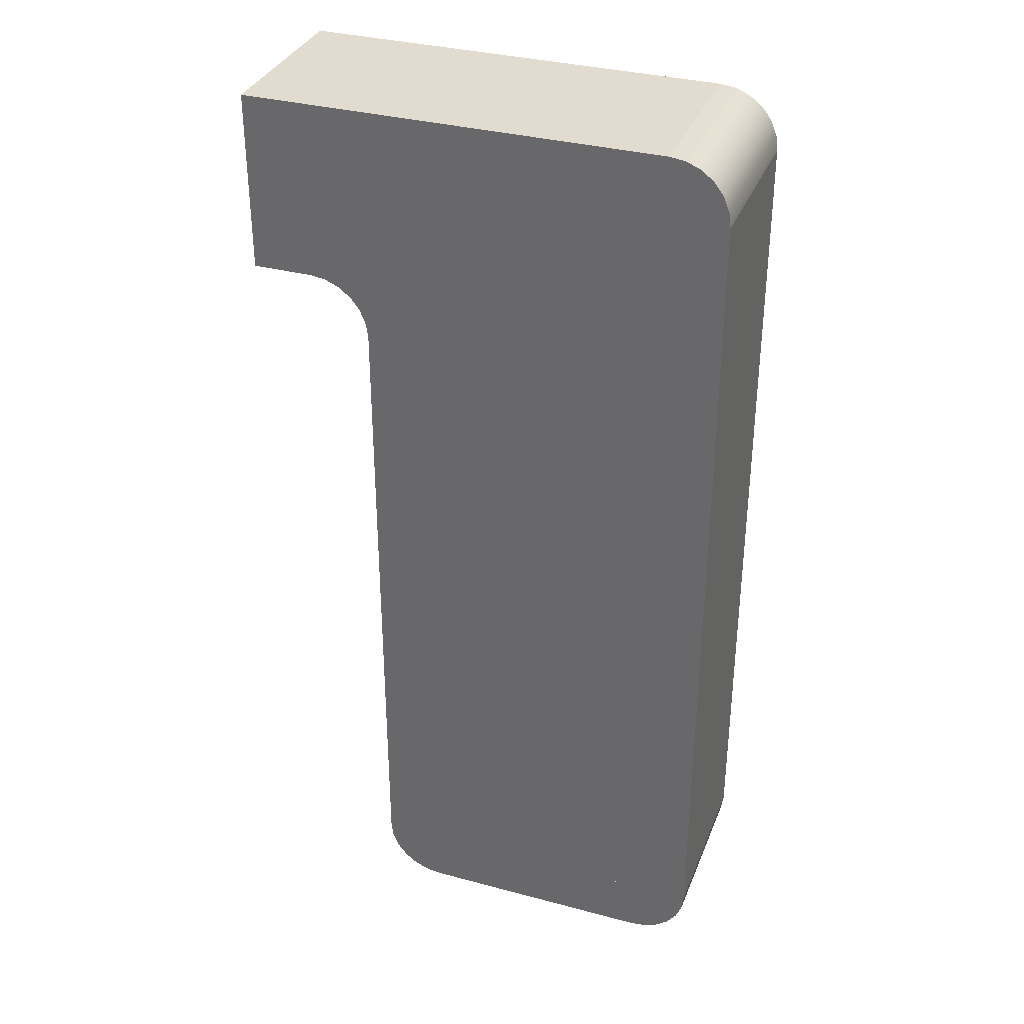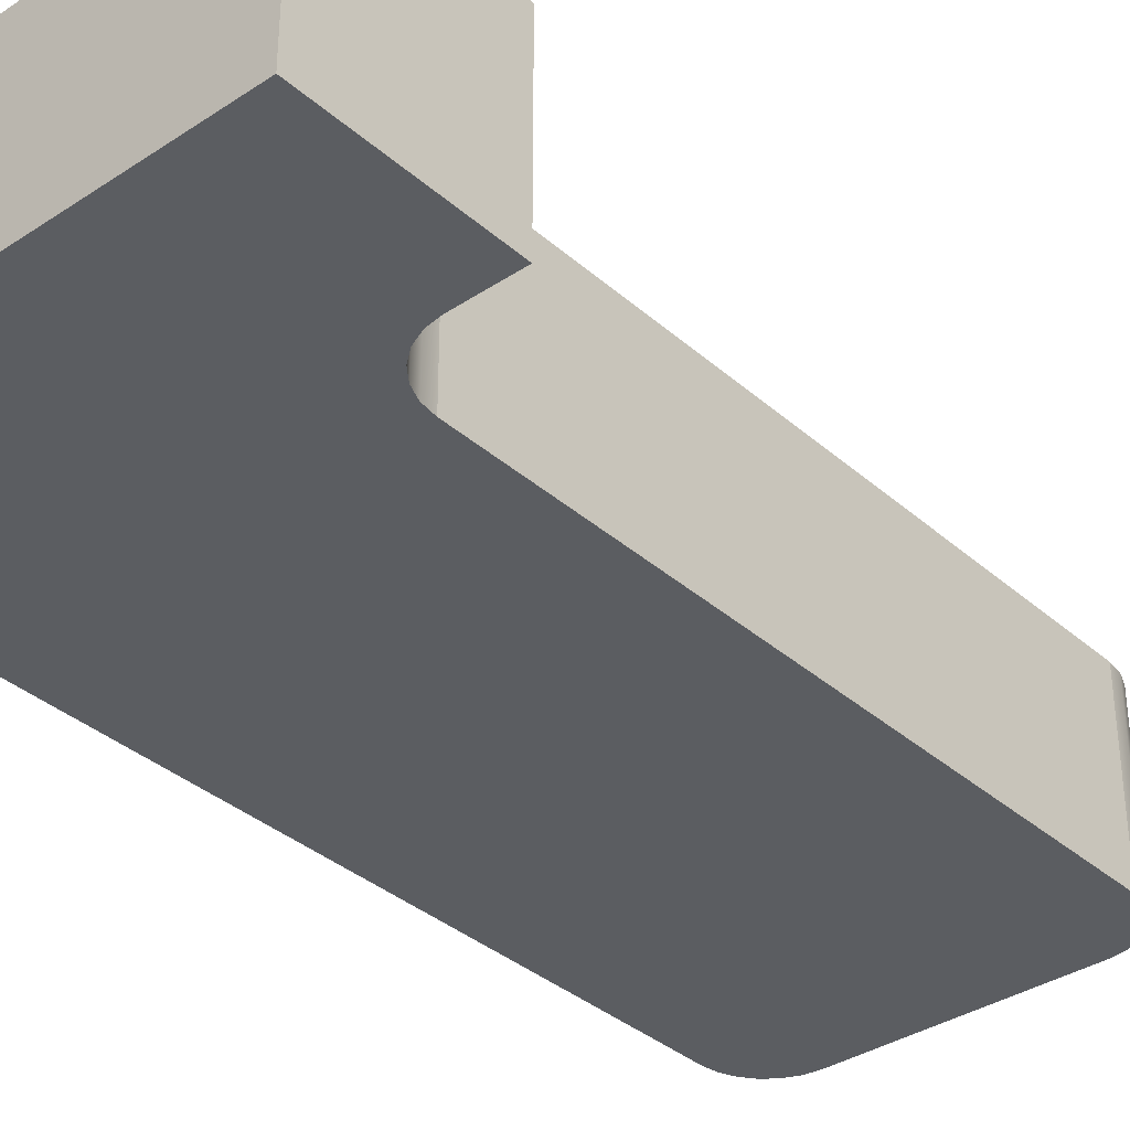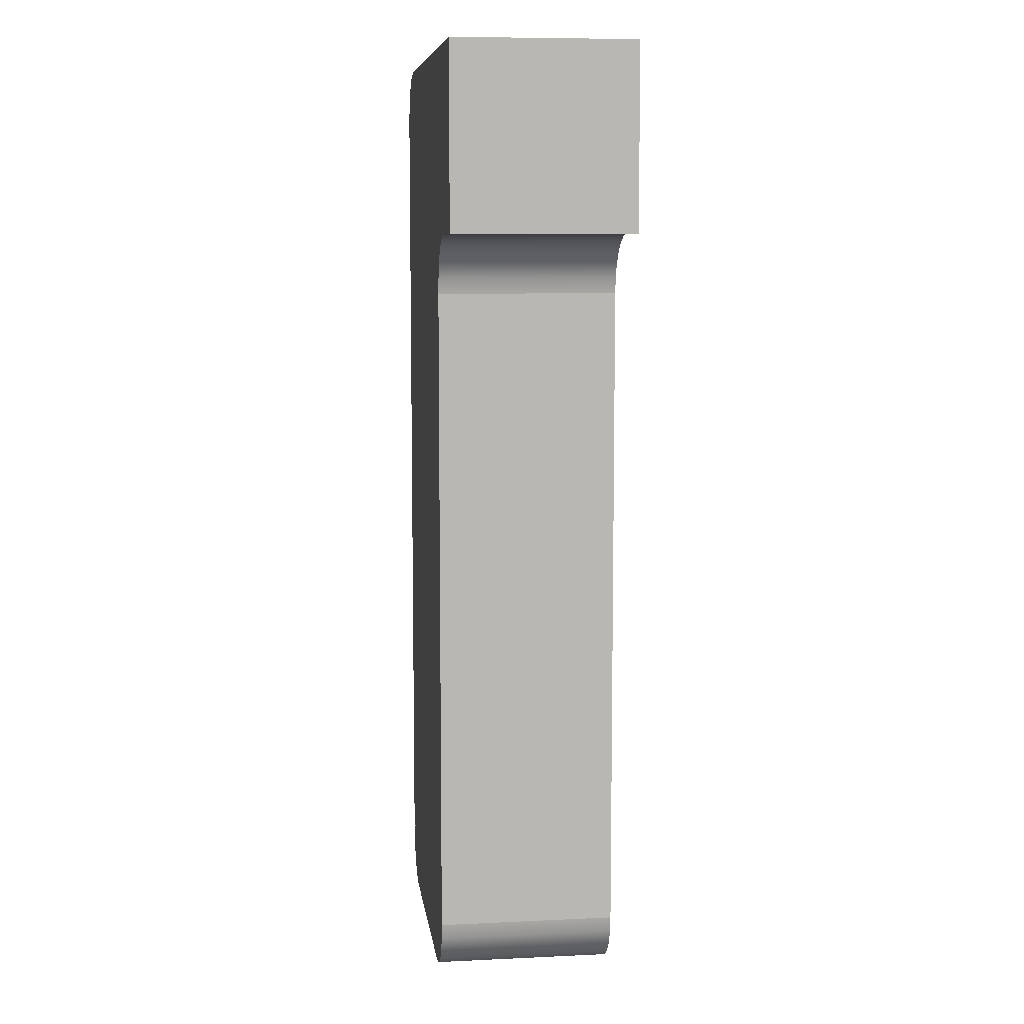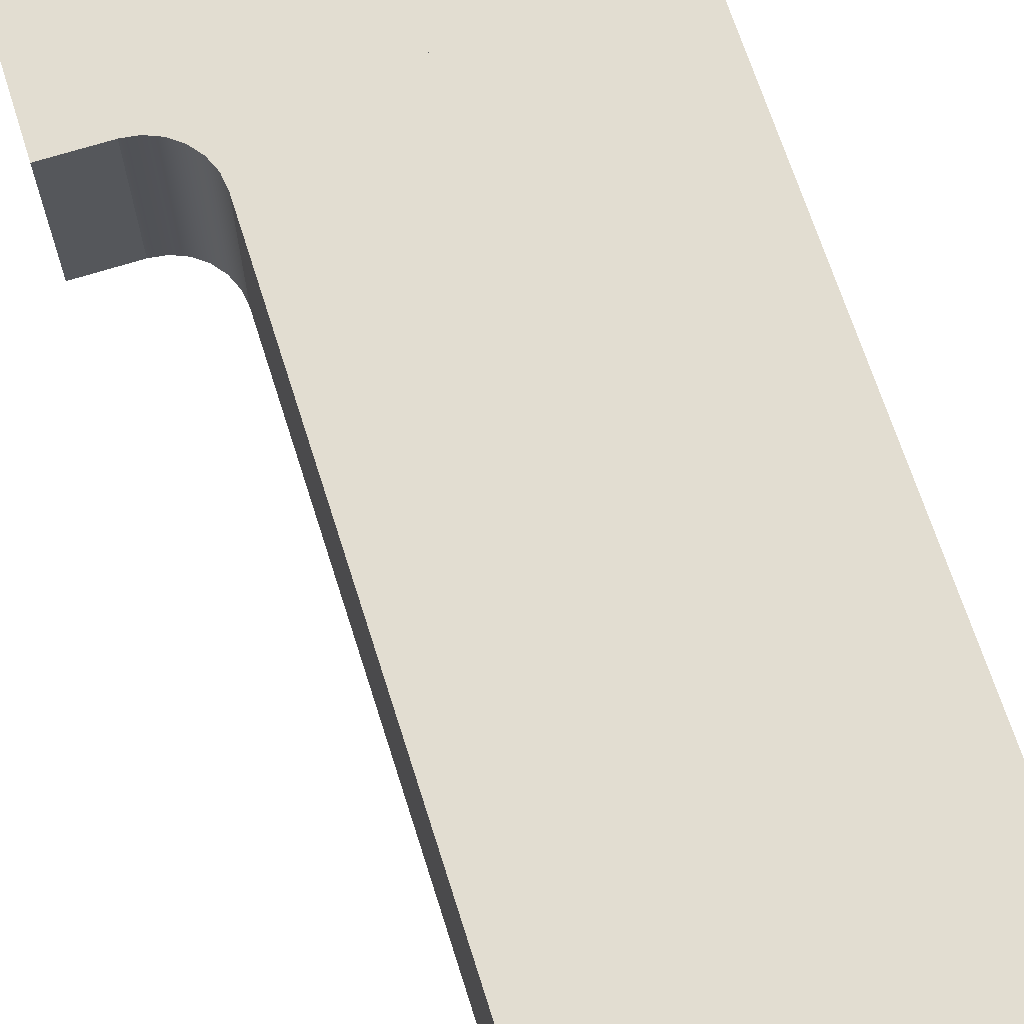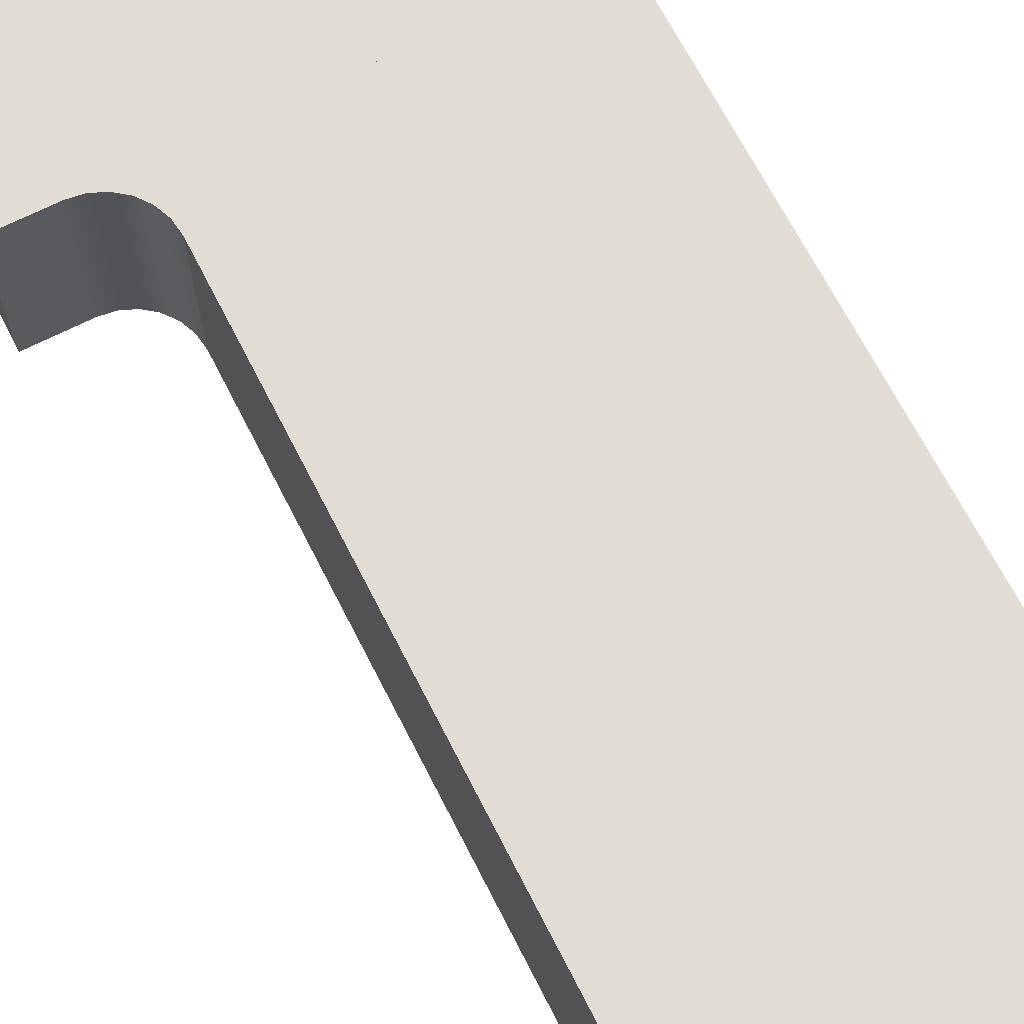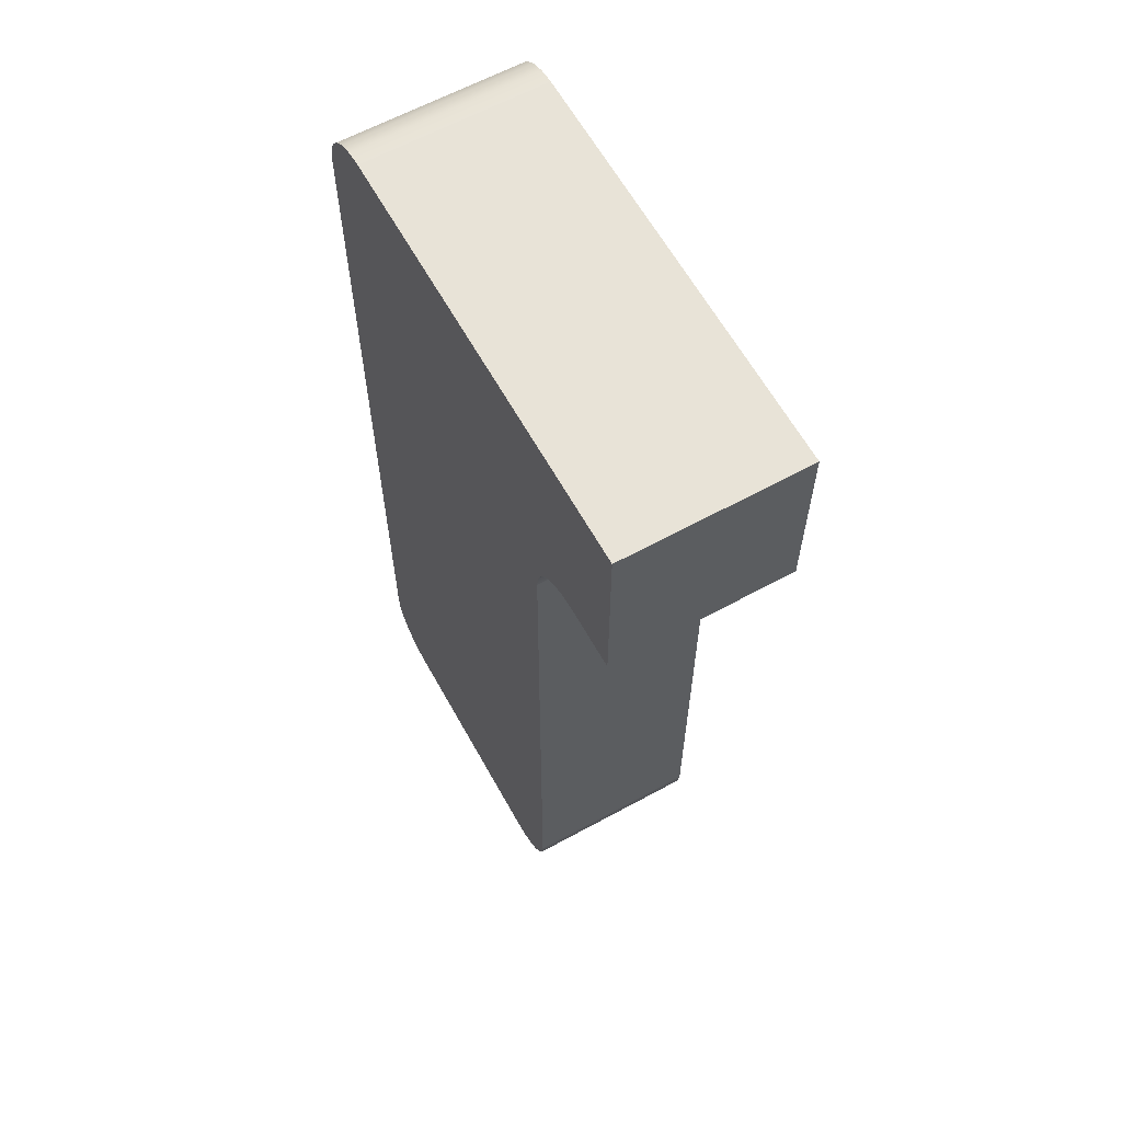
<metadata>
{"format":"obj","ext":"obj","renderer":"f3d","projection":"perspective","resolution":1024,"background":"white","views":[{"elev":34.3,"azim":19.8,"up":"+Y"},{"elev":-35.6,"azim":-138.9,"up":"+Z"},{"elev":8.3,"azim":-97.4,"up":"+Y"},{"elev":68.4,"azim":-17.6,"up":"+Z"},{"elev":68.2,"azim":-27.0,"up":"+Z"},{"elev":62.4,"azim":-119.0,"up":"+Y"}]}
</metadata>
<code>
v 3 8 1.5
v 2 8 1.5
v 2.966 8.259 1.5
v 2 9 1.5
v 2.866 8.5 1.5
v 2.707 8.707 1.5
v 2.5 8.866 1.5
v 2.259 8.966 1.5
v 3 8 -1.5
v 2.259 8.966 -1.5
v 2 9 -1.5
v 2.5 8.866 -1.5
v 2.707 8.707 -1.5
v 2.866 8.5 -1.5
v 2.966 8.259 -1.5
v 2 8 -1.5
v 2.259 -6.966 1.5
v 2.259 -6.966 -1.5
v 2 -7 1.5
v 2.5 -6.866 1.5
v 2.5 -6.866 -1.5
v 2.707 -6.707 1.5
v 2.707 -6.707 -1.5
v 2.866 -6.5 1.5
v 2 -7 -1.5
v 2 -6 -1.5
v 2 -6 1.5
v 3 -6 -1.5
v 3 -6 1.5
v 2.866 -6.5 -1.5
v 2.966 -6.259 -1.5
v 2.966 -6.259 1.5
v -3 -6 1.5
v -2.966 -6.259 1.5
v -3 -6 -1.5
v -2 -7 1.5
v -2 -7 -1.5
v -2.259 -6.966 1.5
v -2.259 -6.966 -1.5
v -2.5 -6.866 1.5
v -2.5 -6.866 -1.5
v -2.707 -6.707 1.5
v -2.707 -6.707 -1.5
v -2.866 -6.5 -1.5
v -2 -6 -1.5
v -2 -6 1.5
v -2.966 -6.259 -1.5
v -2.866 -6.5 1.5
v -3 5 1.5
v -3.034 5.259 1.5
v -3 6 1.5
v -3.134 5.5 1.5
v -3.293 5.707 1.5
v -3.5 5.866 1.5
v -3.741 5.966 1.5
v -4 6 1.5
v -3 5 -1.5
v -3 6 -1.5
v -3.034 5.259 -1.5
v -3.134 5.5 -1.5
v -3.293 5.707 -1.5
v -3.5 5.866 -1.5
v -3.741 5.966 -1.5
v -4 6 -1.5
v 2 6 1.5
v 2 6 -1.5
v -5 6 1.5
v -5 6 -1.5
v -5 9 -1.5
v -5 9 1.5
v 3 6 1.5
v 3 6 -1.5
v 3 5 1.5
v 3 5 -1.5
f 3 2 1
f 2 3 4
f 4 3 5
f 4 5 6
f 4 6 7
f 4 7 8
f 9 3 1
f 11 8 10
f 10 7 12
f 12 6 13
f 6 14 13
f 6 12 7
f 7 10 8
f 8 11 4
f 16 15 9
f 15 16 11
f 15 11 14
f 14 11 13
f 13 11 12
f 12 11 10
f 2 9 1
f 9 2 16
f 2 11 16
f 11 2 4
f 3 9 15
f 15 5 3
f 14 6 5
f 5 15 14
f 19 18 17
f 17 21 20
f 20 23 22
f 23 24 22
f 23 20 21
f 21 17 18
f 18 19 25
f 19 26 25
f 26 19 27
f 26 29 28
f 29 26 27
f 26 18 25
f 18 26 21
f 21 26 23
f 23 26 30
f 30 26 31
f 31 26 28
f 17 27 19
f 27 17 20
f 27 20 22
f 27 22 24
f 27 24 32
f 27 32 29
f 29 31 28
f 32 30 31
f 31 29 32
f 30 32 24
f 24 23 30
f 35 34 33
f 38 37 36
f 40 39 38
f 42 41 40
f 42 44 43
f 41 42 43
f 39 40 41
f 37 38 39
f 35 46 45
f 46 35 33
f 46 37 45
f 37 46 36
f 39 45 37
f 45 39 41
f 45 41 43
f 45 43 44
f 45 44 47
f 45 47 35
f 46 38 36
f 38 46 40
f 40 46 42
f 42 46 48
f 48 46 34
f 34 46 33
f 48 47 44
f 44 42 48
f 47 48 34
f 34 35 47
f 51 50 49
f 50 51 52
f 52 51 53
f 53 51 54
f 54 51 55
f 55 51 56
f 59 58 57
f 58 59 60
f 58 60 61
f 58 61 62
f 58 62 63
f 58 63 64
f 51 57 58
f 57 51 49
f 64 51 58
f 51 64 56
f 49 59 57
f 56 63 55
f 55 62 54
f 54 61 53
f 61 52 53
f 61 54 62
f 62 55 63
f 63 56 64
f 52 61 60
f 60 50 52
f 59 49 50
f 50 60 59
f 67 66 65
f 66 67 68
f 67 69 68
f 69 67 70
f 69 66 68
f 66 69 11
f 4 67 65
f 67 4 70
f 4 66 11
f 66 4 65
f 69 4 11
f 4 69 70
f 65 72 71
f 72 65 66
f 65 16 66
f 16 65 2
f 16 72 66
f 72 16 9
f 1 65 71
f 65 1 2
f 1 72 9
f 72 1 71
f 16 1 9
f 1 16 2
f 49 74 73
f 74 49 57
f 49 58 57
f 58 49 51
f 58 74 57
f 74 58 72
f 71 49 73
f 49 71 51
f 71 74 72
f 74 71 73
f 58 71 72
f 71 58 51
f 33 28 29
f 28 33 35
f 33 57 35
f 57 33 49
f 57 28 35
f 28 57 74
f 73 33 29
f 33 73 49
f 73 28 74
f 28 73 29
f 57 73 74
f 73 57 49
f 36 25 19
f 25 36 37
f 36 45 37
f 45 36 46
f 45 25 37
f 25 45 26
f 27 36 19
f 36 27 46
f 27 25 26
f 25 27 19
f 45 27 26
f 27 45 46

</code>
